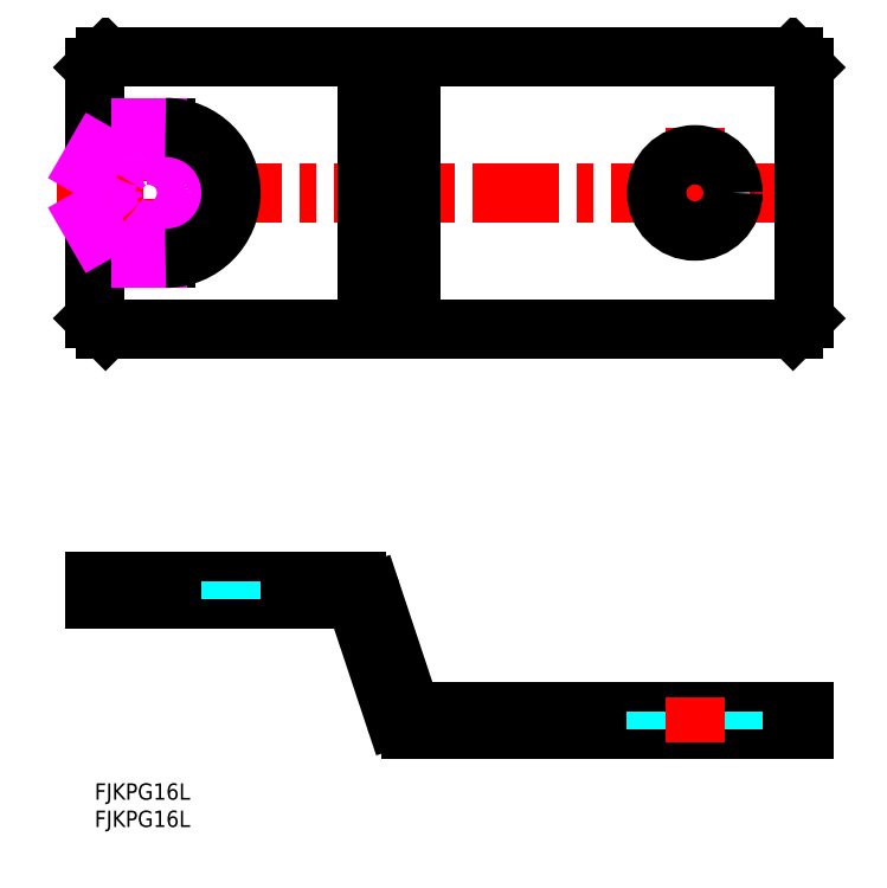
<metadata>
{"format":"dxf","ext":"dxf","renderer":"ezdxf+matplotlib","layout":"modelspace","background":"white","min_lineweight":24,"dpi":150}
</metadata>
<code>
0
SECTION
2
ENTITIES
0
INSERT
8
MSM_CONTINUOUS
2
*U4
10
0
20
0
30
0
0
INSERT
8
MSM_CONTINUOUS
2
*U5
10
0
20
0
30
0
0
LINE
8
MSM_CENTER
10
10
20
39.5
30
0
11
10
21
31.3
31
0
0
LINE
8
MSM_CENTER
10
10
20
91.23
30
0
11
10
21
125.2
31
0
0
LINE
8
MSM_CENTER
10
-6.989
20
108.2
30
0
11
135
21
108.2
31
0
0
LINE
8
MSM_CONTINUOUS
10
128
20
83.23
30
0
11
2
21
83.23
31
0
0
LINE
8
MSM_CONTINUOUS
10
2
20
133.2
30
0
11
128
21
133.2
31
0
0
LINE
8
MSM_CONTINUOUS
10
13
20
96.23
30
0
11
-1.42e-14
21
96.23
31
0
0
LINE
8
MSM_CONTINUOUS
10
-1.42e-14
20
85.23
30
0
11
-1.42e-14
21
96.23
31
0
0
LINE
8
MSM_CONTINUOUS
10
-1.42e-14
20
85.23
30
0
11
2
21
83.23
31
0
0
LINE
8
MSM_CONTINUOUS
10
2.842e-13
20
120.2
30
0
11
-1.42e-14
21
131.2
31
0
0
LINE
8
MSM_CONTINUOUS
10
13
20
120.2
30
0
11
2.842e-13
21
120.2
31
0
0
LINE
8
MSM_CONTINUOUS
10
-1.42e-14
20
125.7
30
0
11
0.0001
21
125.7
31
0
0
LINE
8
MSM_CONTINUOUS
10
2
20
133.2
30
0
11
-1.42e-14
21
131.2
31
0
0
LINE
8
MSM_CENTER
10
110
20
120.2
30
0
11
110
21
96.23
31
0
0
LINE
8
MSM_CONTINUOUS
10
58
20
83.23
30
0
11
58
21
133.2
31
0
0
LINE
8
MSM_CONTINUOUS
10
50
20
83.23
30
0
11
50
21
133.2
31
0
0
CIRCLE
8
MSM_CONTINUOUS
10
110
20
108.2
30
0
40
7
0
LINE
8
MSM_CONTINUOUS
10
130
20
131.2
30
0
11
130
21
85.23
31
0
0
LINE
8
MSM_CONTINUOUS
10
130
20
85.23
30
0
11
128
21
83.23
31
0
0
LINE
8
MSM_CONTINUOUS
10
128
20
133.2
30
0
11
130
21
131.2
31
0
0
LINE
8
MSM_CONTINUOUS
10
47.06
20
33.8
30
0
11
3.1e-05
21
33.8
31
0
0
ARC
8
MSM_CONTINUOUS
10
47.06
20
32.8
30
0
40
1
50
19.98
51
90
0
LINE
8
MSM_CONTINUOUS
10
47.9
20
37
30
0
11
3.1e-05
21
37
31
0
0
LINE
8
MSM_CONTINUOUS
10
3.1e-05
20
33.8
30
0
11
3.1e-05
21
37
31
0
0
LINE
8
MSM_DASHED
10
25
20
37
30
0
11
25
21
33.8
31
0
0
LINE
8
MSM_CONTINUOUS
10
130
20
10
30
0
11
57.86
21
10
31
0
0
ARC
8
MSM_CONTINUOUS
10
57.86
20
13
30
0
40
3
50
200
51
270
0
LINE
8
MSM_CONTINUOUS
10
130
20
13.2
30
0
11
58.7
21
13.2
31
0
0
ARC
8
MSM_CONTINUOUS
10
58.7
20
14.2
30
0
40
1
50
200
51
270
0
LINE
8
MSM_CONTINUOUS
10
50.72
20
35.03
30
0
11
57.76
21
13.86
31
0
0
ARC
8
MSM_CONTINUOUS
10
47.9
20
34
30
0
40
3
50
19.98
51
90
0
LINE
8
MSM_CONTINUOUS
10
48
20
33.14
30
0
11
55.04
21
11.97
31
0
0
LINE
8
MSM_DASHED
10
103
20
13.2
30
0
11
103
21
10
31
0
0
LINE
8
MSM_DASHED
10
117
20
13.2
30
0
11
117
21
10
31
0
0
LINE
8
MSM_CONTINUOUS
10
130
20
10
30
0
11
130
21
13.2
31
0
0
LINE
8
MSM_CENTER
10
110
20
15.7
30
0
11
110
21
7.5
31
0
0
LINE
8
MSM_IMAGINARY
10
23.86
20
108.2
30
0
11
16.93
21
120.2
31
0
0
LINE
8
MSM_IMAGINARY
10
16.93
20
120.2
30
0
11
3.072
21
120.2
31
0
0
LINE
8
MSM_IMAGINARY
10
3.072
20
120.2
30
0
11
-3.856
21
108.2
31
0
0
LINE
8
MSM_IMAGINARY
10
-3.856
20
108.2
30
0
11
3.072
21
96.23
31
0
0
LINE
8
MSM_IMAGINARY
10
3.072
20
96.23
30
0
11
16.93
21
96.23
31
0
0
LINE
8
MSM_IMAGINARY
10
16.93
20
96.23
30
0
11
23.86
21
108.2
31
0
0
CIRCLE
8
MSM_IMAGINARY
10
10
20
108.2
30
0
40
8
0
CIRCLE
8
MSM_IMAGINARY
10
10
20
108.2
30
0
40
6.918
0
ARC
8
MSM_CONTINUOUS
10
13
20
108.2
30
0
40
12
50
270
51
90
0
ENDSEC
0
EOF

</code>
